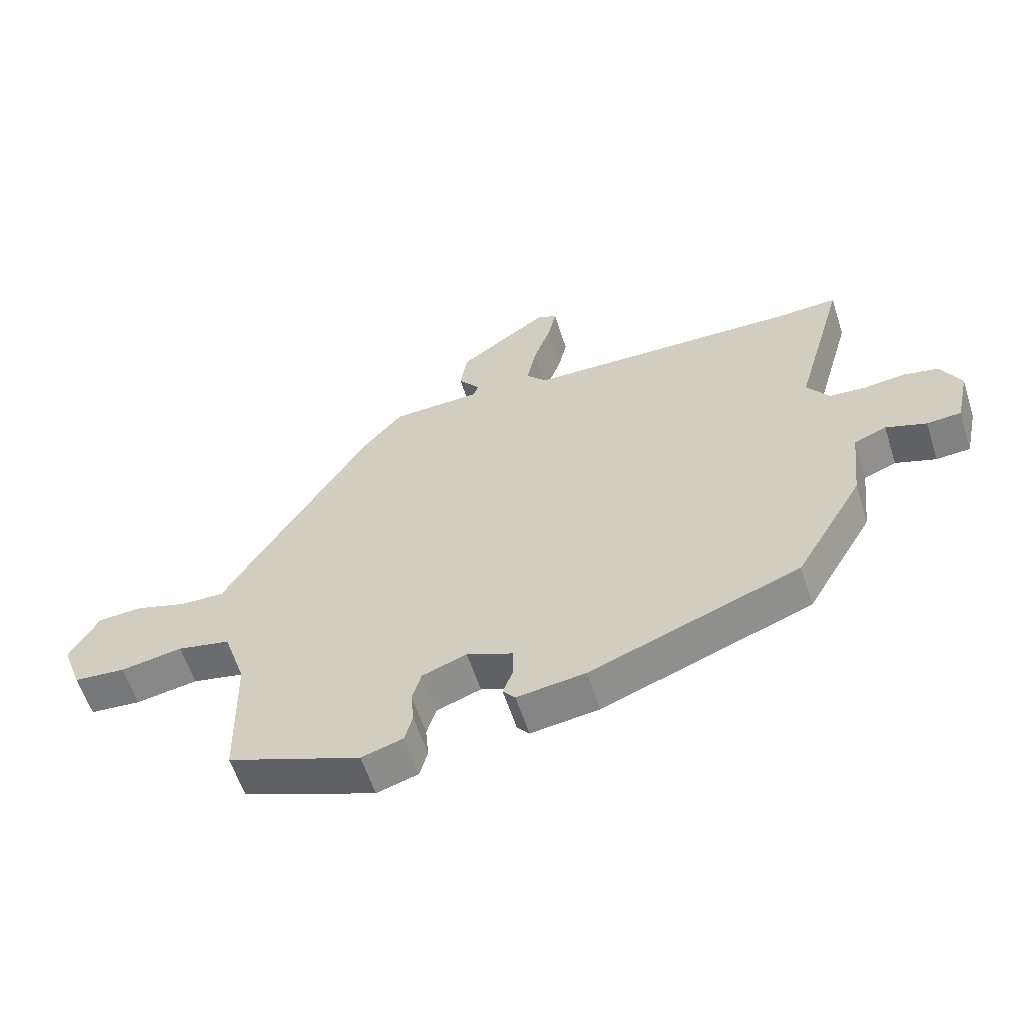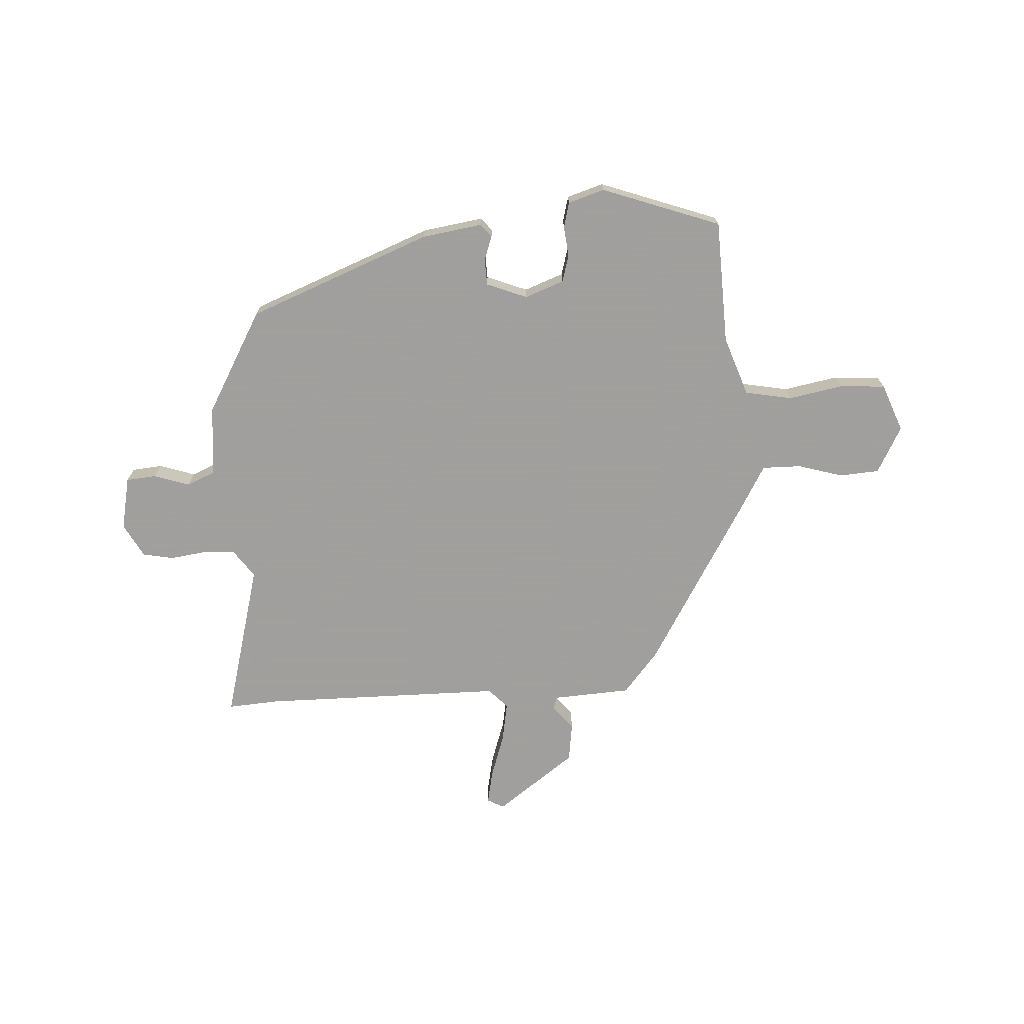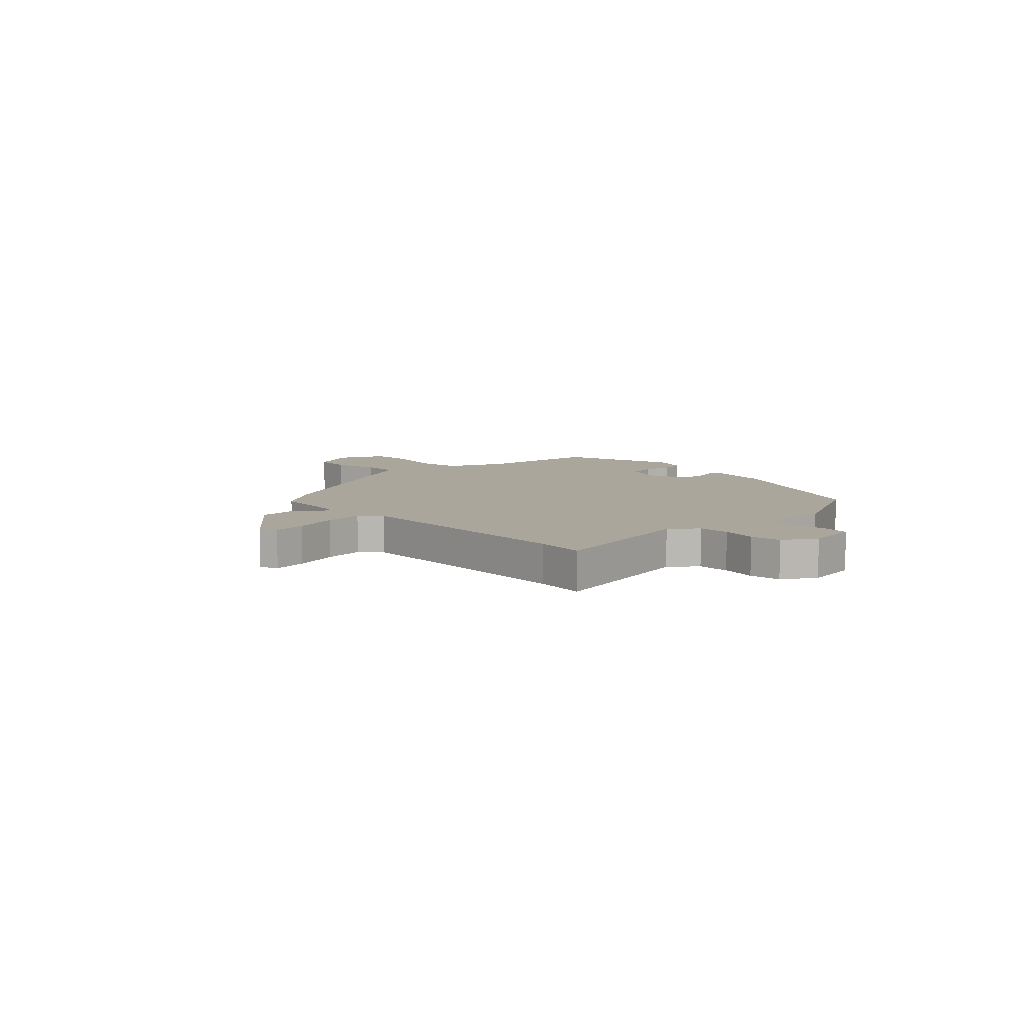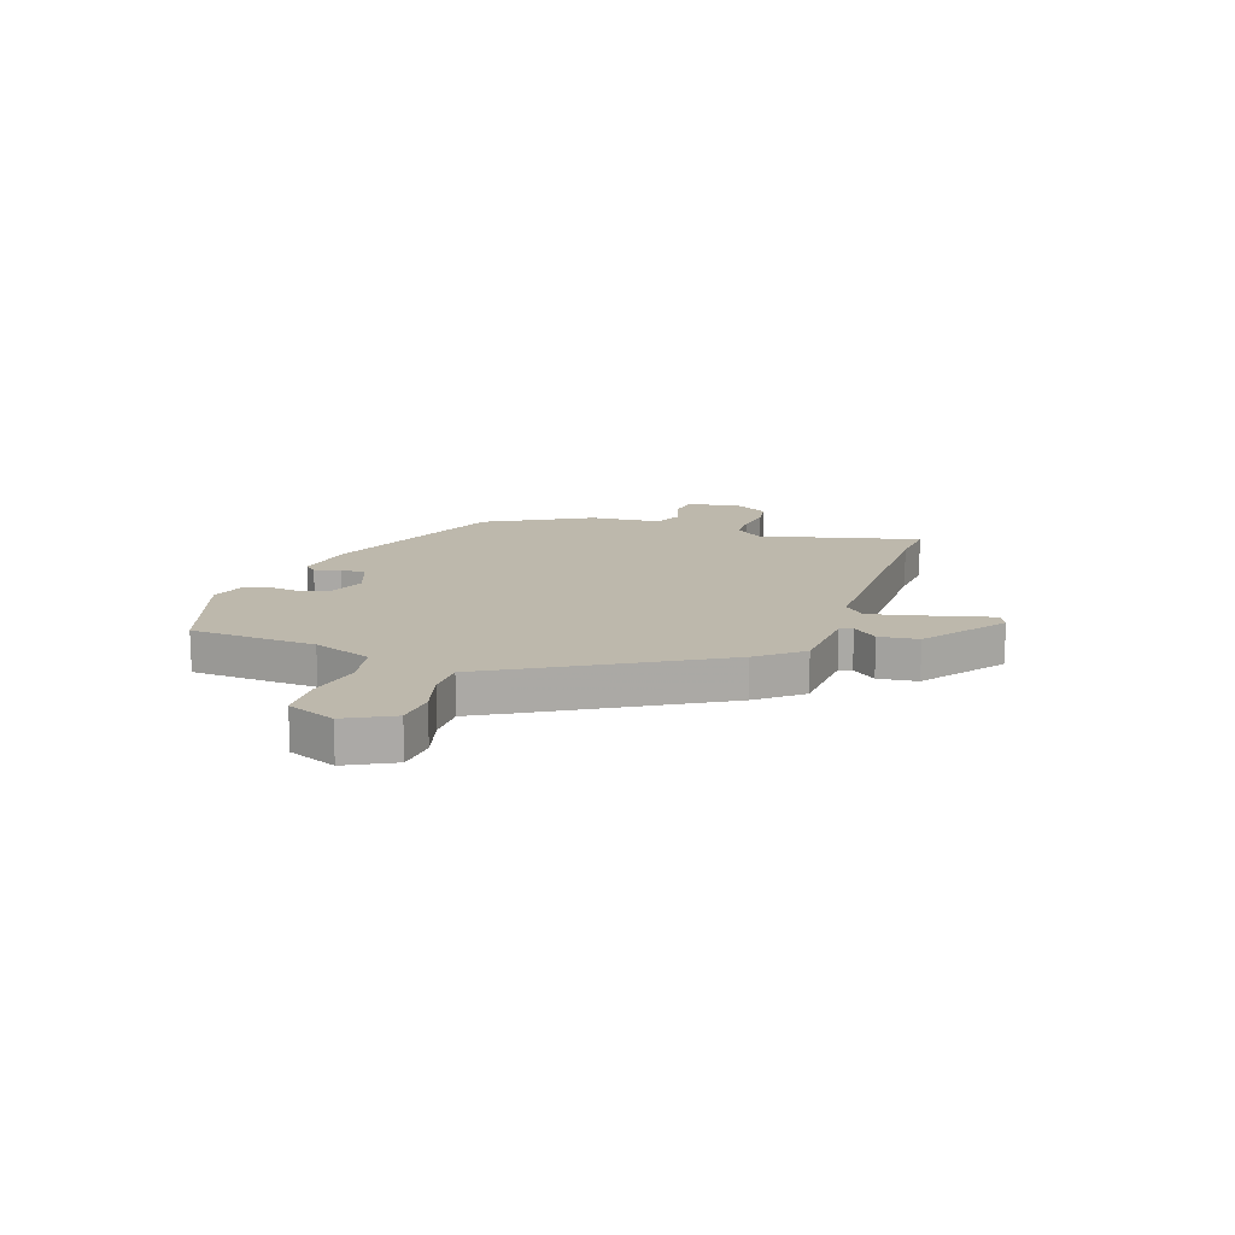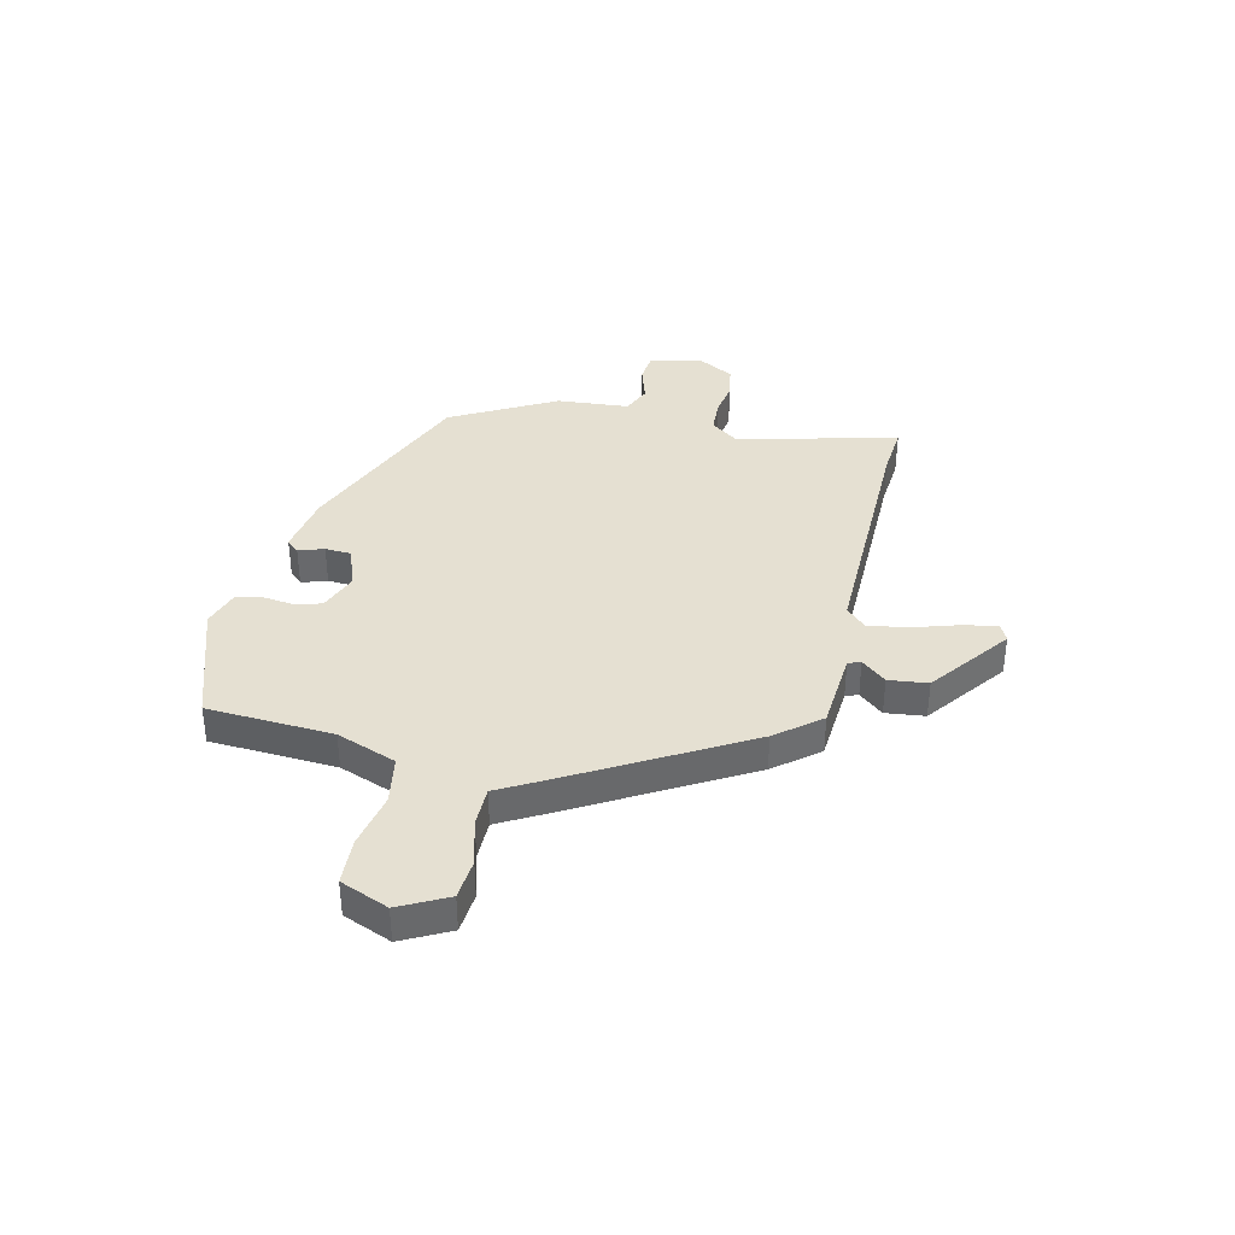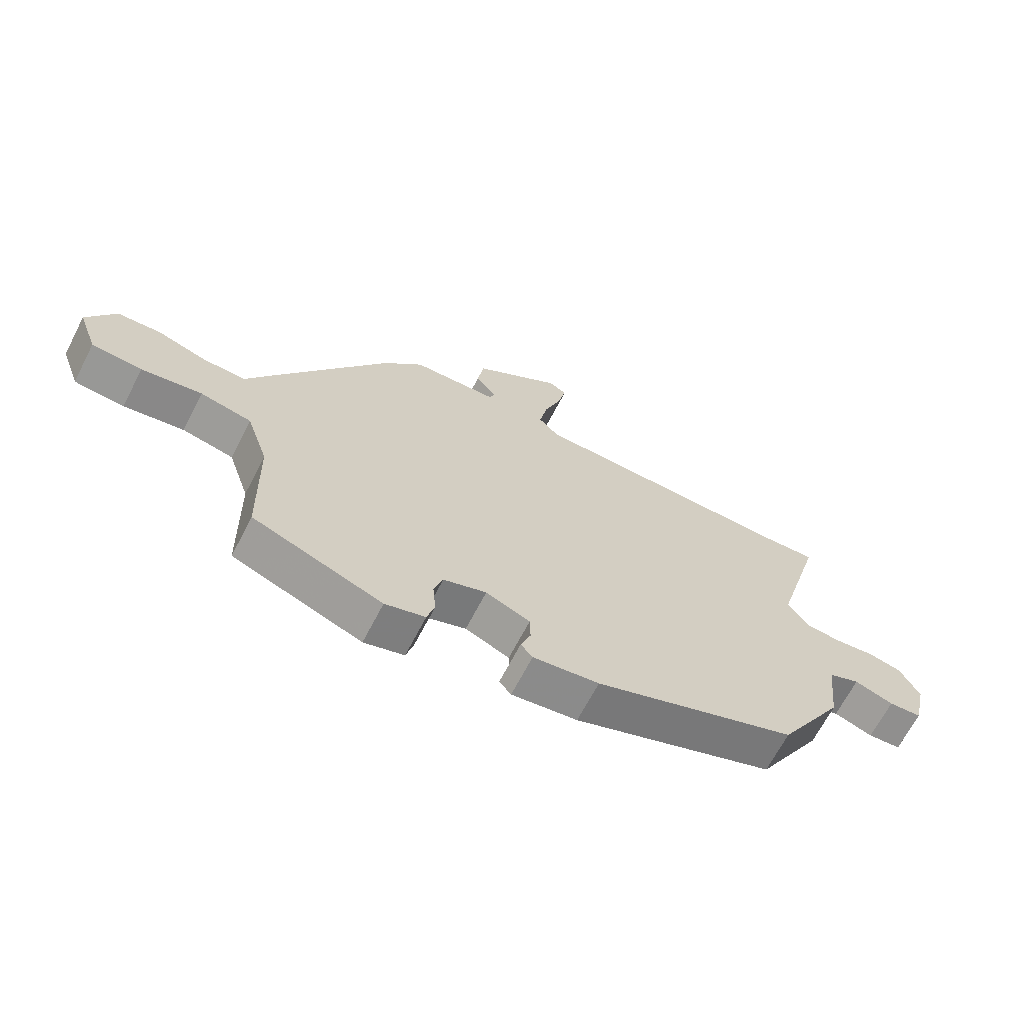
<metadata>
{"format":"obj","ext":"obj","renderer":"f3d","projection":"perspective","resolution":1024,"background":"white","views":[{"elev":-59.1,"azim":17.8,"up":"+Z"},{"elev":-71.5,"azim":-175.7,"up":"+Y"},{"elev":8.0,"azim":50.2,"up":"+Y"},{"elev":14.7,"azim":-69.3,"up":"+Y"},{"elev":37.7,"azim":-75.0,"up":"+Y"},{"elev":-66.9,"azim":-27.3,"up":"+Z"}]}
</metadata>
<code>
v -0.312 0.07 0.452
v -0.245 0.07 0.53
v -0.099 0.07 0.536
v -0.09 0.07 0.559
v -0.126 0.07 0.605
v -0.115 0.07 0.677
v 0.034 0.07 0.782
v 0.065 0.07 0.765
v 0.051 0.07 0.702
v 0.022 0.07 0.62
v 0.008 0.07 0.547
v 0.042 0.07 0.51
v 0.495 0.07 0.5
v 0.589 0.07 0.505
v 0.506 0.07 0.213
v 0.542 0.07 0.161
v 0.602 0.07 0.156
v 0.669 0.07 0.164
v 0.727 0.07 0.152
v 0.76 0.07 0.088
v 0.738 0.07 -0.01
v 0.682 0.07 -0.014
v 0.616 0.07 0.009
v 0.563 0.07 -0.012
v 0.548 0.07 -0.144
v 0.437 0.07 -0.332
v 0.094 0.07 -0.46
v -0.018 0.07 -0.475
v -0.038 0.07 -0.451
v -0.021 0.07 -0.405
v -0.022 0.07 -0.357
v -0.097 0.07 -0.326
v -0.17 0.07 -0.352
v -0.185 0.07 -0.402
v -0.18 0.07 -0.458
v -0.193 0.07 -0.505
v -0.261 0.07 -0.525
v -0.48 0.07 -0.442
v -0.485 0.07 -0.21
v -0.522 0.07 -0.099
v -0.609 0.07 -0.081
v -0.711 0.07 -0.098
v -0.796 0.07 -0.091
v -0.829 0.07 -0.001
v -0.781 0.07 0.085
v -0.707 0.07 0.089
v -0.624 0.07 0.063
v -0.551 0.07 0.061
v -0.507 0.07 0.135
v -0.312 0 0.452
v -0.245 0 0.53
v -0.099 0 0.536
v -0.09 0 0.559
v -0.126 0 0.605
v -0.115 0 0.677
v 0.034 0 0.782
v 0.065 0 0.765
v 0.051 0 0.702
v 0.022 0 0.62
v 0.008 0 0.547
v 0.042 0 0.51
v 0.495 0 0.5
v 0.589 0 0.505
v 0.506 0 0.213
v 0.542 0 0.161
v 0.602 0 0.156
v 0.669 0 0.164
v 0.727 0 0.152
v 0.76 0 0.088
v 0.738 0 -0.01
v 0.682 0 -0.014
v 0.616 0 0.009
v 0.563 0 -0.012
v 0.548 0 -0.144
v 0.437 0 -0.332
v 0.094 0 -0.46
v -0.018 0 -0.475
v -0.038 0 -0.451
v -0.021 0 -0.405
v -0.022 0 -0.357
v -0.097 0 -0.326
v -0.17 0 -0.352
v -0.185 0 -0.402
v -0.18 0 -0.458
v -0.193 0 -0.505
v -0.261 0 -0.525
v -0.48 0 -0.442
v -0.485 0 -0.21
v -0.522 0 -0.099
v -0.609 0 -0.081
v -0.711 0 -0.098
v -0.796 0 -0.091
v -0.829 0 -0.001
v -0.781 0 0.085
v -0.707 0 0.089
v -0.624 0 0.063
v -0.551 0 0.061
v -0.507 0 0.135
f 1 2 3
f 49 1 3
f 48 49 3
f 45 46 47
f 44 45 47
f 43 44 47
f 42 43 47
f 41 42 47
f 40 41 47 48
f 39 40 48 3
f 37 38 39
f 36 37 39
f 35 36 39
f 34 35 39
f 33 34 39 3
f 28 29 30
f 27 28 30
f 26 27 30
f 25 26 30
f 24 25 30
f 24 30 31
f 21 22 23
f 20 21 23
f 19 20 23
f 18 19 23
f 17 18 23
f 16 17 23 24
f 24 31 32
f 16 24 32
f 15 16 32
f 8 9 10
f 7 8 10
f 6 7 10
f 5 6 10
f 4 5 10
f 4 10 11
f 3 4 11 12
f 15 32 33
f 14 15 33
f 13 14 33
f 12 13 33
f 3 12 33
f 52 51 50
f 52 50 98
f 52 98 97
f 96 95 94
f 96 94 93
f 96 93 92
f 96 92 91
f 96 91 90
f 97 96 90 89
f 52 97 89 88
f 88 87 86
f 88 86 85
f 88 85 84
f 88 84 83
f 52 88 83 82
f 79 78 77
f 79 77 76
f 79 76 75
f 79 75 74
f 79 74 73
f 80 79 73
f 72 71 70
f 72 70 69
f 72 69 68
f 72 68 67
f 72 67 66
f 73 72 66 65
f 81 80 73
f 81 73 65
f 81 65 64
f 59 58 57
f 59 57 56
f 59 56 55
f 59 55 54
f 59 54 53
f 60 59 53
f 61 60 53 52
f 82 81 64
f 82 64 63
f 82 63 62
f 82 62 61
f 82 61 52
f 1 50 51 2
f 2 51 52 3
f 3 52 53 4
f 4 53 54 5
f 5 54 55 6
f 6 55 56 7
f 7 56 57 8
f 8 57 58 9
f 9 58 59 10
f 10 59 60 11
f 11 60 61 12
f 12 61 62 13
f 13 62 63 14
f 14 63 64 15
f 15 64 65 16
f 16 65 66 17
f 17 66 67 18
f 18 67 68 19
f 19 68 69 20
f 20 69 70 21
f 21 70 71 22
f 22 71 72 23
f 23 72 73 24
f 24 73 74 25
f 25 74 75 26
f 26 75 76 27
f 27 76 77 28
f 28 77 78 29
f 29 78 79 30
f 30 79 80 31
f 31 80 81 32
f 32 81 82 33
f 33 82 83 34
f 34 83 84 35
f 35 84 85 36
f 36 85 86 37
f 37 86 87 38
f 38 87 88 39
f 39 88 89 40
f 40 89 90 41
f 41 90 91 42
f 42 91 92 43
f 43 92 93 44
f 44 93 94 45
f 45 94 95 46
f 46 95 96 47
f 47 96 97 48
f 48 97 98 49
f 49 98 50 1

</code>
